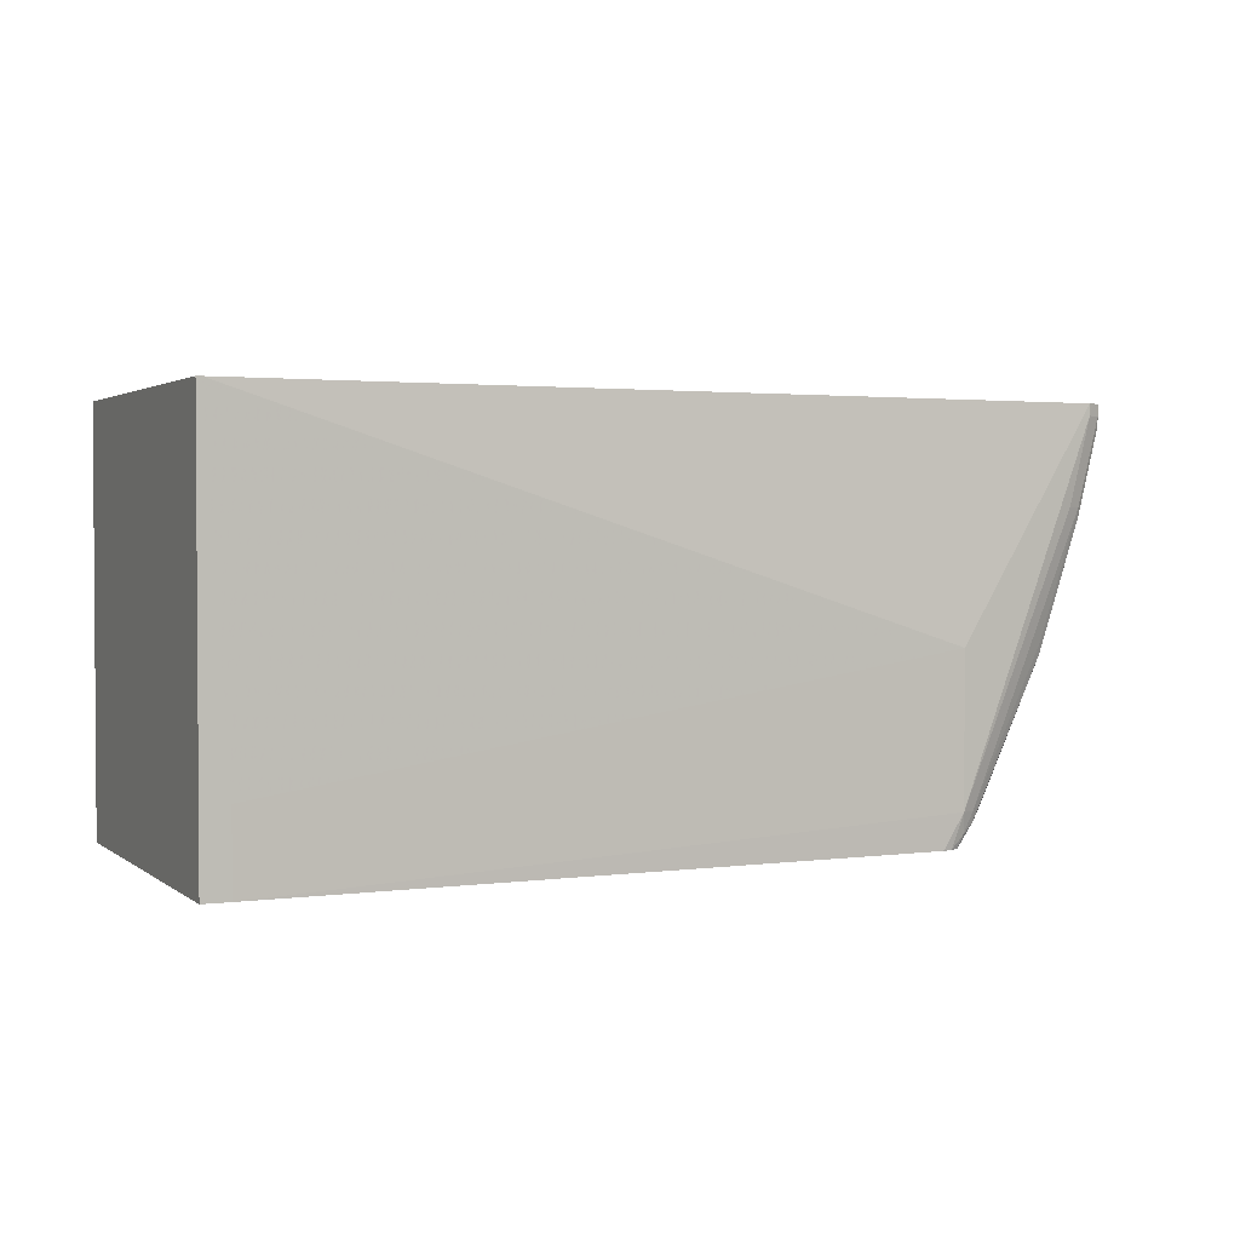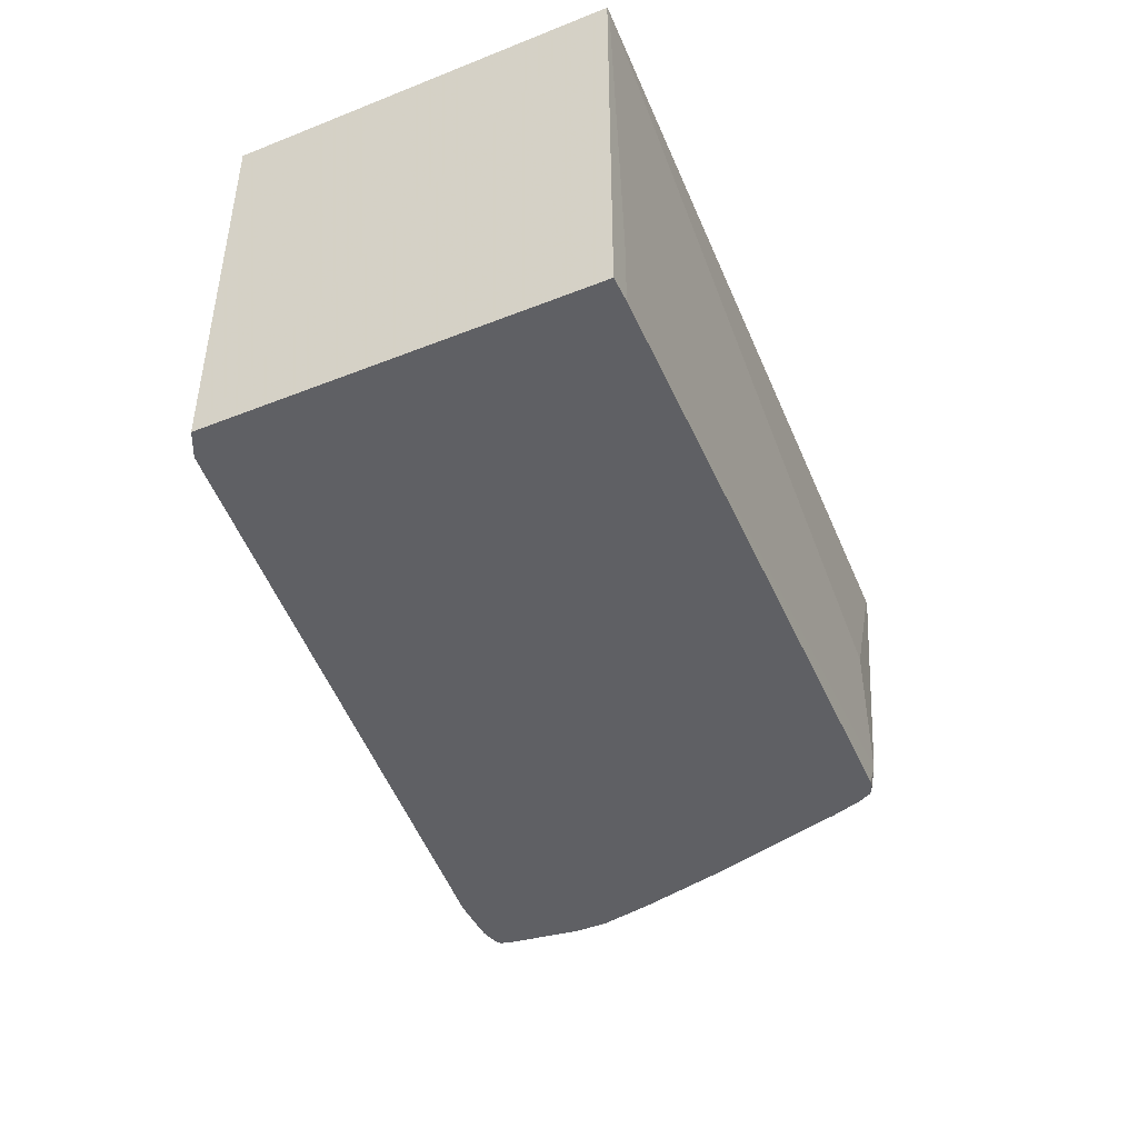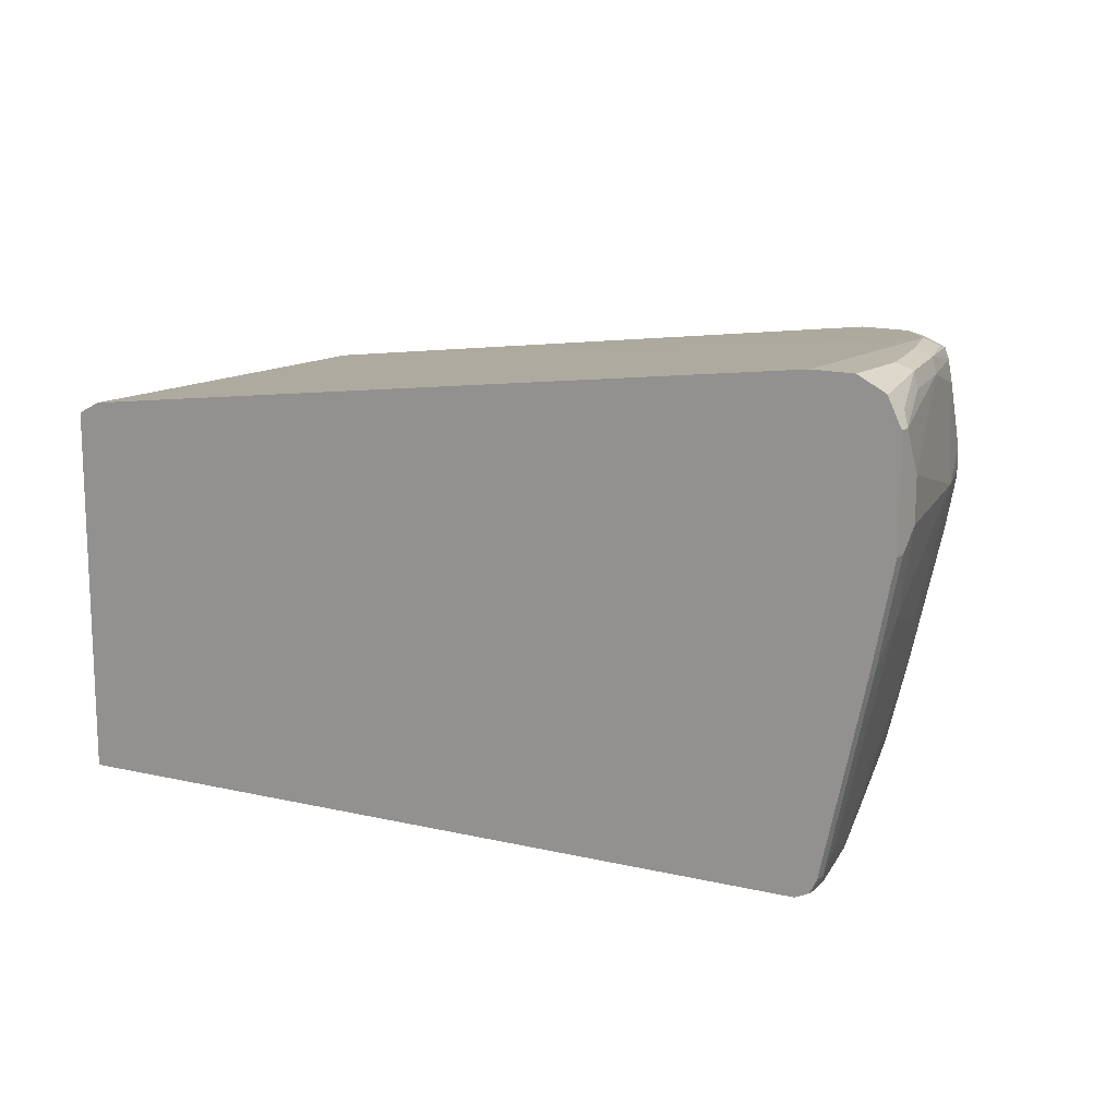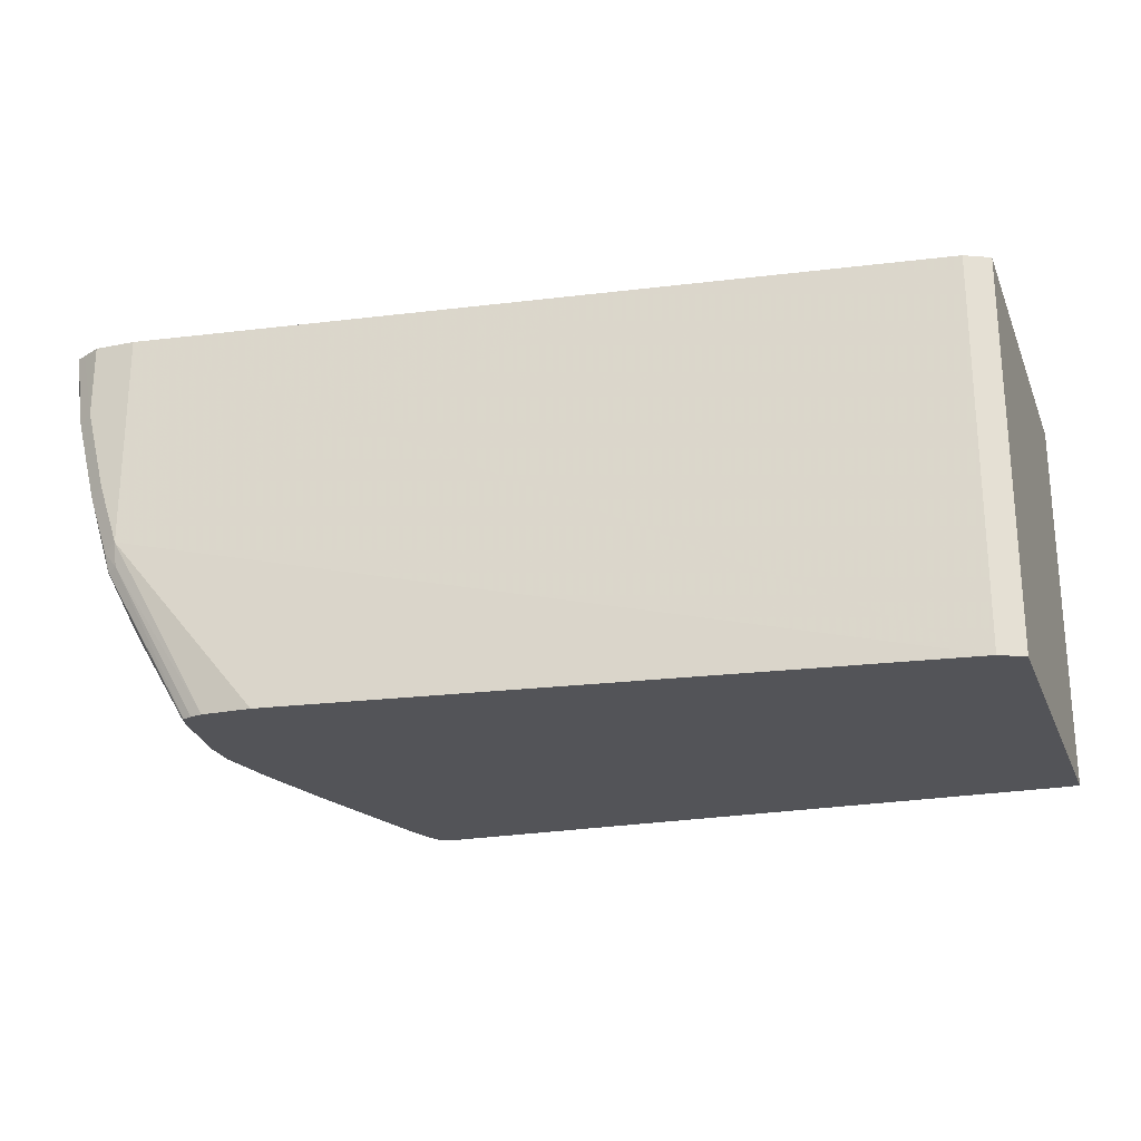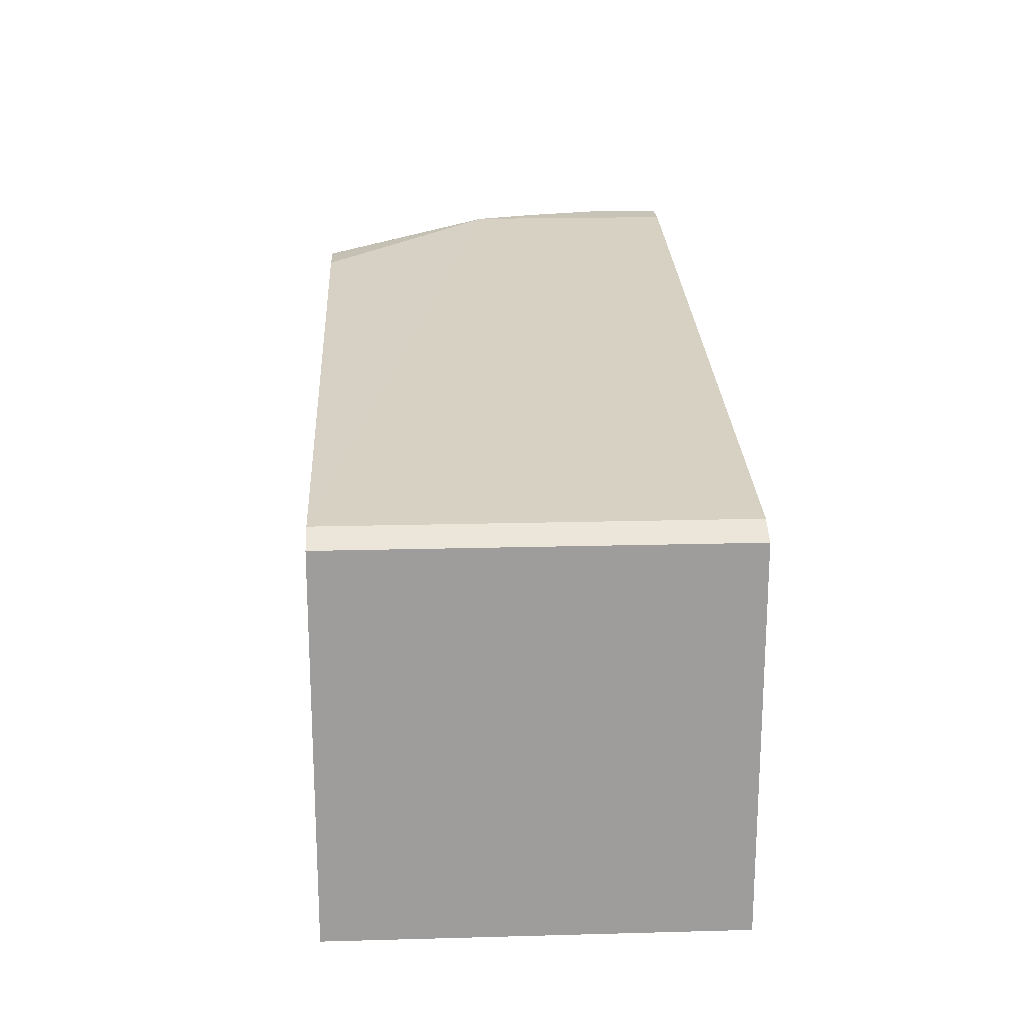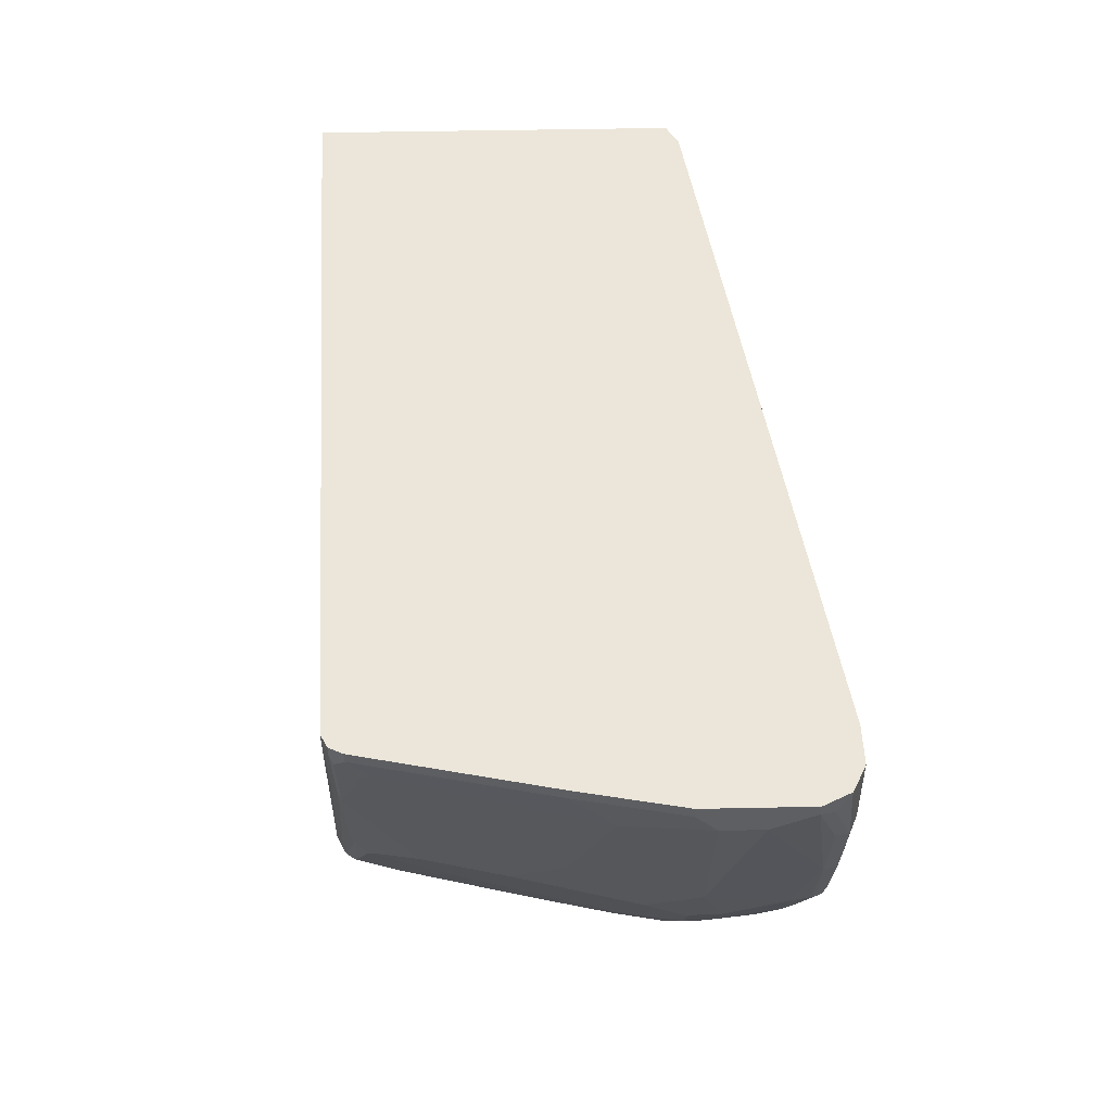
<metadata>
{"format":"obj","ext":"obj","renderer":"f3d","projection":"perspective","resolution":1024,"background":"white","views":[{"elev":2.2,"azim":-24.1,"up":"+Z"},{"elev":-44.7,"azim":-65.3,"up":"+Z"},{"elev":13.8,"azim":33.7,"up":"+Y"},{"elev":-23.4,"azim":-161.2,"up":"+Z"},{"elev":19.7,"azim":-92.9,"up":"+Y"},{"elev":48.1,"azim":88.7,"up":"+Z"}]}
</metadata>
<code>
v 0.894 0.3251 -0.1109
v 0.9127 0.3157 -0.1109
v 0.894 0.3251 -0.1829
v 0.8533 0.3251 -0.1109
v 0.921 0.3115 -0.1109
v 0.921 0.3115 -0.1152
v 0.9075 0.3183 -0.1897
v 0.8736 0.3251 -0.2642
v 0.8533 0.3251 -0.3251
v 0.06102 0.2235 -0.1109
v 0.9347 0.2844 -0.1109
v 0.9347 0.2844 -0.1219
v 0.9278 0.298 -0.1287
v 0.9143 0.3048 -0.1829
v 0.8872 0.3183 -0.2709
v 0.8669 0.3183 -0.3319
v 0.8533 0.32 -0.3479
v 0.7599 0.3048 -0.4998
v 0.7111 0.3048 -0.4998
v 0.3861 0.2641 -0.4998
v 0.06102 0.2235 -0.4998
v 0.05284 0.2194 -0.4998
v 0.05478 0.2204 -0.1109
v 0.9347 0.1829 -0.1109
v 0.9347 0.2438 -0.1423
v 0.894 0.3048 -0.2642
v 0.8686 0.3048 -0.3479
v 0.8635 0.3149 -0.3505
v 0.7811 0.2986 -0.4998
v 0.772 0.302 -0.4998
v 0.03613 0.2111 -0.4998
v 0.03613 0.2111 -0.1109
v 0.9347 0.1829 -0.1219
v 0.9143 0.08128 -0.1109
v 0.9347 0.2032 -0.1423
v 0.894 0.2032 -0.3048
v 0.8736 0.2844 -0.3454
v 0.8398 0.2844 -0.4132
v 0.8432 0.2946 -0.4013
v 0.7835 0.2958 -0.4998
v 0.7856 0.298 -0.4944
v 0.03613 -0.1626 -0.4998
v 0.03613 -0.1626 -0.1109
v 0.9143 0.08128 -0.1219
v 0.9143 0.1016 -0.1423
v 0.8736 -0.1016 -0.1109
v 0.9143 0.1219 -0.1626
v 0.894 0.1016 -0.2235
v 0.8736 0.08128 -0.2845
v 0.8686 0.07116 -0.2946
v 0.8889 0.193 -0.3149
v 0.8686 0.193 -0.3759
v 0.8736 0.2032 -0.3657
v 0.8736 0.2235 -0.3657
v 0.8601 0.2235 -0.3928
v 0.8195 0.2641 -0.4538
v 0.7863 0.2844 -0.4998
v 0.06102 -0.1626 -0.4998
v 0.0407 -0.1626 -0.1109
v 0.8736 -0.1016 -0.1219
v 0.8706 -0.1078 -0.1109
v 0.8686 -0.1117 -0.1321
v 0.8736 -0.08126 -0.1423
v 0.8533 -0.1016 -0.2032
v 0.8686 0.1524 -0.3556
v 0.8483 -0.1117 -0.2134
v 0.8483 0.03049 -0.3352
v 0.8483 0.1524 -0.3962
v 0.8483 0.193 -0.4165
v 0.7991 0.2235 -0.4944
v 0.7965 0.2154 -0.4998
v 0.06102 -0.1626 -0.4267
v 0.6908 -0.1422 -0.4998
v 0.7111 -0.1422 -0.4673
v 0.7111 -0.1422 -0.3251
v 0.8533 -0.1219 -0.1109
v 0.8686 -0.09143 -0.1524
v 0.8669 -0.1151 -0.1109
v 0.8669 -0.1151 -0.1219
v 0.8077 -0.09143 -0.3556
v 0.8465 -0.1151 -0.2032
v 0.828 -0.1117 -0.2743
v 0.828 -0.09143 -0.2946
v 0.828 -0.05076 -0.3352
v 0.8077 -0.01014 -0.3962
v 0.828 0.1524 -0.4368
v 0.8407 0.1829 -0.4267
v 0.7965 0.1829 -0.4998
v 0.6999 -0.1402 -0.4998
v 0.7136 -0.1371 -0.4877
v 0.7246 -0.1354 -0.4673
v 0.833 -0.1219 -0.2032
v 0.8533 -0.1219 -0.1219
v 0.8607 -0.1182 -0.1109
v 0.8077 -0.1117 -0.3352
v 0.8 -0.1016 -0.3657
v 0.8059 -0.1151 -0.3251
v 0.8 -0.0203 -0.4064
v 0.8203 0.1422 -0.447
v 0.8 0.1625 -0.4877
v 0.7858 0.13 -0.4998
v 0.7081 -0.1361 -0.4998
v 0.7264 -0.1321 -0.4775
v 0.7391 -0.1219 -0.4673
v 0.7391 -0.08126 -0.4877
v 0.7654 0.04882 -0.4998
v 0.7152 -0.1219 -0.4998
v 0.7248 -0.09343 -0.4998
f 55 69 70
f 55 70 56
f 56 70 57
f 57 70 71
f 58 73 74
f 58 74 75
f 58 75 72
f 59 72 75
f 59 75 76
f 60 62 77
f 66 82 83
f 66 97 82
f 61 78 62
f 62 78 79
f 62 79 81
f 62 66 77
f 63 77 64
f 64 77 66
f 65 67 80
f 65 80 68
f 52 55 54
f 66 81 97
f 60 77 63
f 62 81 66
f 47 64 48
f 52 86 69
f 38 55 56
f 38 56 57
f 66 83 84
f 38 57 40
f 38 40 39
f 42 58 72
f 42 72 59
f 42 59 43
f 44 60 45
f 45 60 63
f 45 63 47
f 46 61 62
f 47 63 64
f 48 64 49
f 49 64 66
f 49 66 50
f 50 65 51
f 50 66 67
f 50 67 65
f 51 65 52
f 52 54 53
f 52 65 68
f 52 68 86
f 52 69 55
f 66 84 67
f 81 91 97
f 68 80 85
f 85 99 86
f 87 99 100
f 87 100 88
f 88 100 101
f 89 102 90
f 90 102 103
f 90 103 91
f 91 103 97
f 95 97 103
f 95 103 104
f 95 104 96
f 96 104 105
f 96 105 98
f 98 105 99
f 99 105 106
f 99 106 101
f 99 101 100
f 102 107 104
f 102 104 103
f 104 107 105
f 105 107 108
f 37 55 38
f 105 108 106
f 85 98 99
f 67 84 80
f 82 97 95
f 80 83 82
f 68 85 86
f 69 86 99
f 69 99 87
f 69 87 88
f 69 88 71
f 69 71 70
f 73 89 74
f 74 89 90
f 74 90 91
f 74 91 81
f 74 81 92
f 74 92 93
f 74 93 76
f 74 76 75
f 76 93 94
f 78 94 79
f 79 94 93
f 79 93 92
f 79 92 81
f 80 95 96
f 80 96 98
f 80 98 85
f 80 84 83
f 80 82 95
f 37 54 55
f 46 62 60
f 36 53 54
f 5 12 6
f 6 12 13
f 6 13 7
f 7 13 12
f 7 12 14
f 7 14 26
f 7 26 15
f 8 15 16
f 8 16 9
f 9 16 17
f 9 17 18
f 9 18 19
f 9 19 20
f 9 20 21
f 10 21 22
f 10 22 23
f 11 24 33
f 11 33 35
f 11 35 25
f 11 25 12
f 12 25 26
f 12 26 14
f 15 27 28
f 5 11 12
f 15 28 16
f 4 21 10
f 3 15 8
f 36 54 37
f 1 2 3
f 1 3 8
f 1 8 9
f 1 9 4
f 1 4 10
f 1 10 23
f 1 23 32
f 1 32 43
f 1 43 59
f 1 59 76
f 1 76 94
f 1 94 78
f 1 78 61
f 1 61 46
f 1 46 34
f 1 34 24
f 1 11 5
f 1 5 2
f 2 5 6
f 2 6 7
f 2 7 3
f 3 7 15
f 4 9 21
f 15 26 27
f 1 24 11
f 17 28 29
f 25 37 26
f 26 37 27
f 27 37 38
f 27 38 39
f 27 39 28
f 28 39 40
f 28 40 41
f 28 41 29
f 29 41 40
f 31 42 43
f 31 43 32
f 33 44 45
f 33 45 47
f 34 46 60
f 34 60 44
f 35 47 36
f 36 47 48
f 36 48 49
f 36 49 50
f 36 50 51
f 36 51 52
f 16 28 17
f 36 52 53
f 25 36 37
f 25 35 36
f 33 47 35
f 24 34 44
f 17 29 30
f 17 30 18
f 24 44 33
f 18 30 29
f 18 29 40
f 18 40 57
f 18 57 71
f 18 88 101
f 18 101 106
f 18 106 108
f 18 108 107
f 18 107 102
f 18 71 88
f 18 89 73
f 18 73 58
f 18 58 42
f 18 42 31
f 22 32 23
f 18 31 22
f 18 22 21
f 18 21 20
f 22 31 32
f 18 102 89
f 18 20 19

</code>
